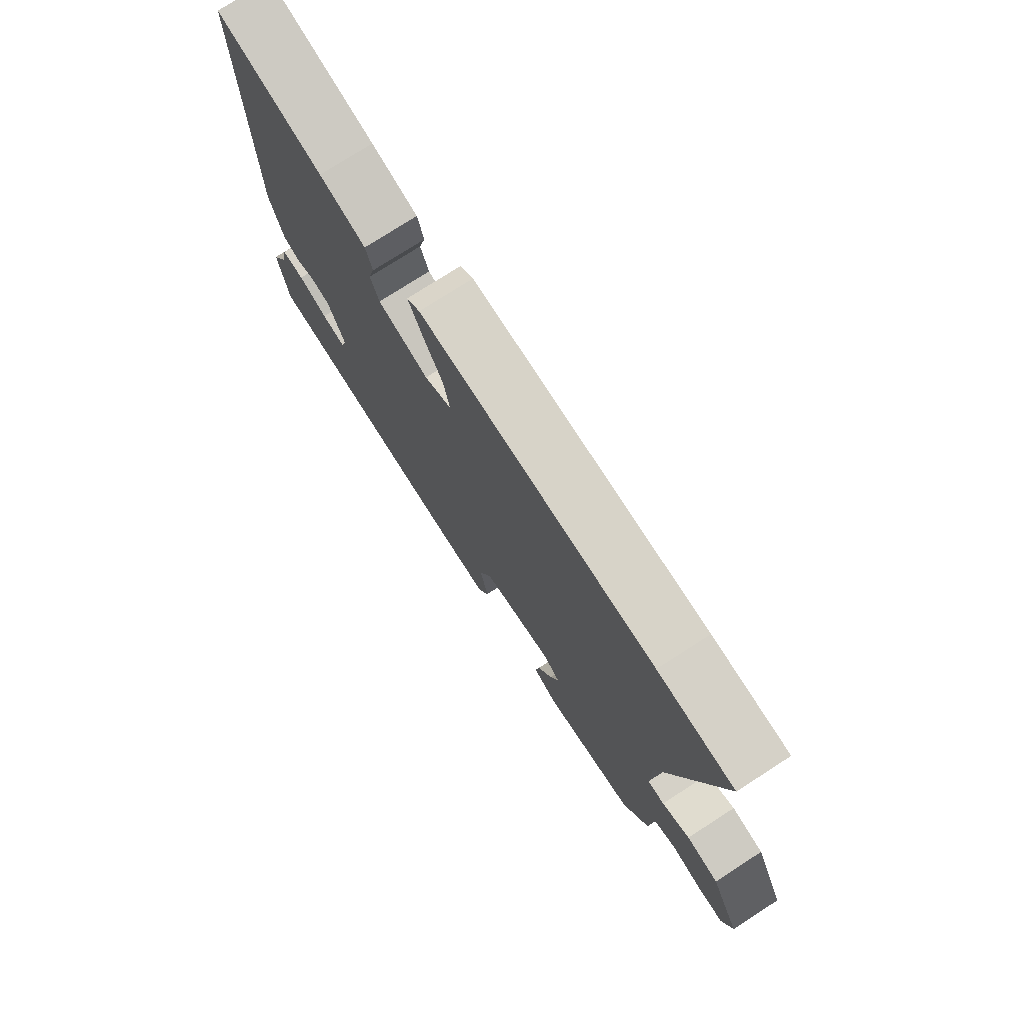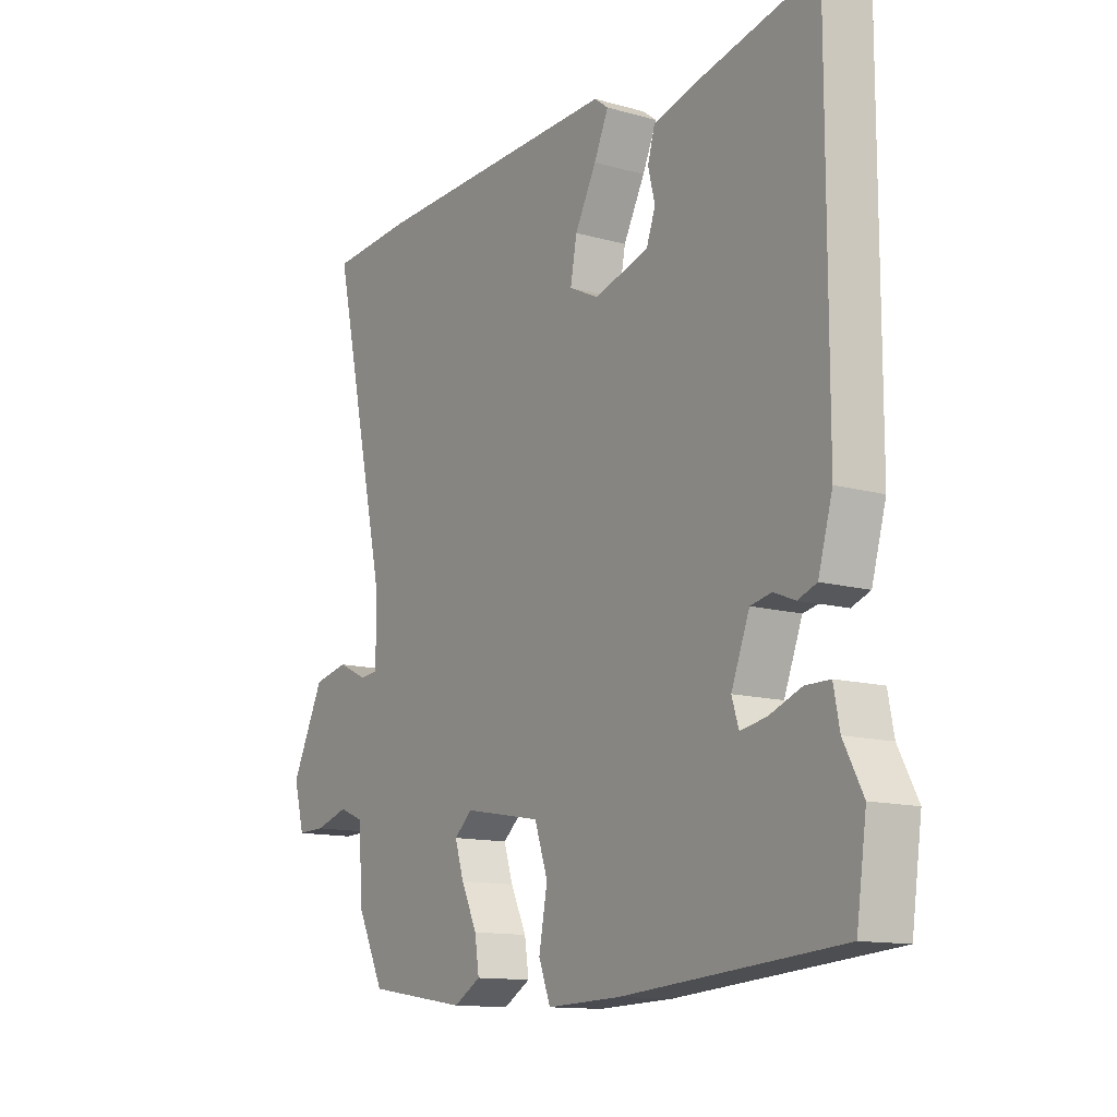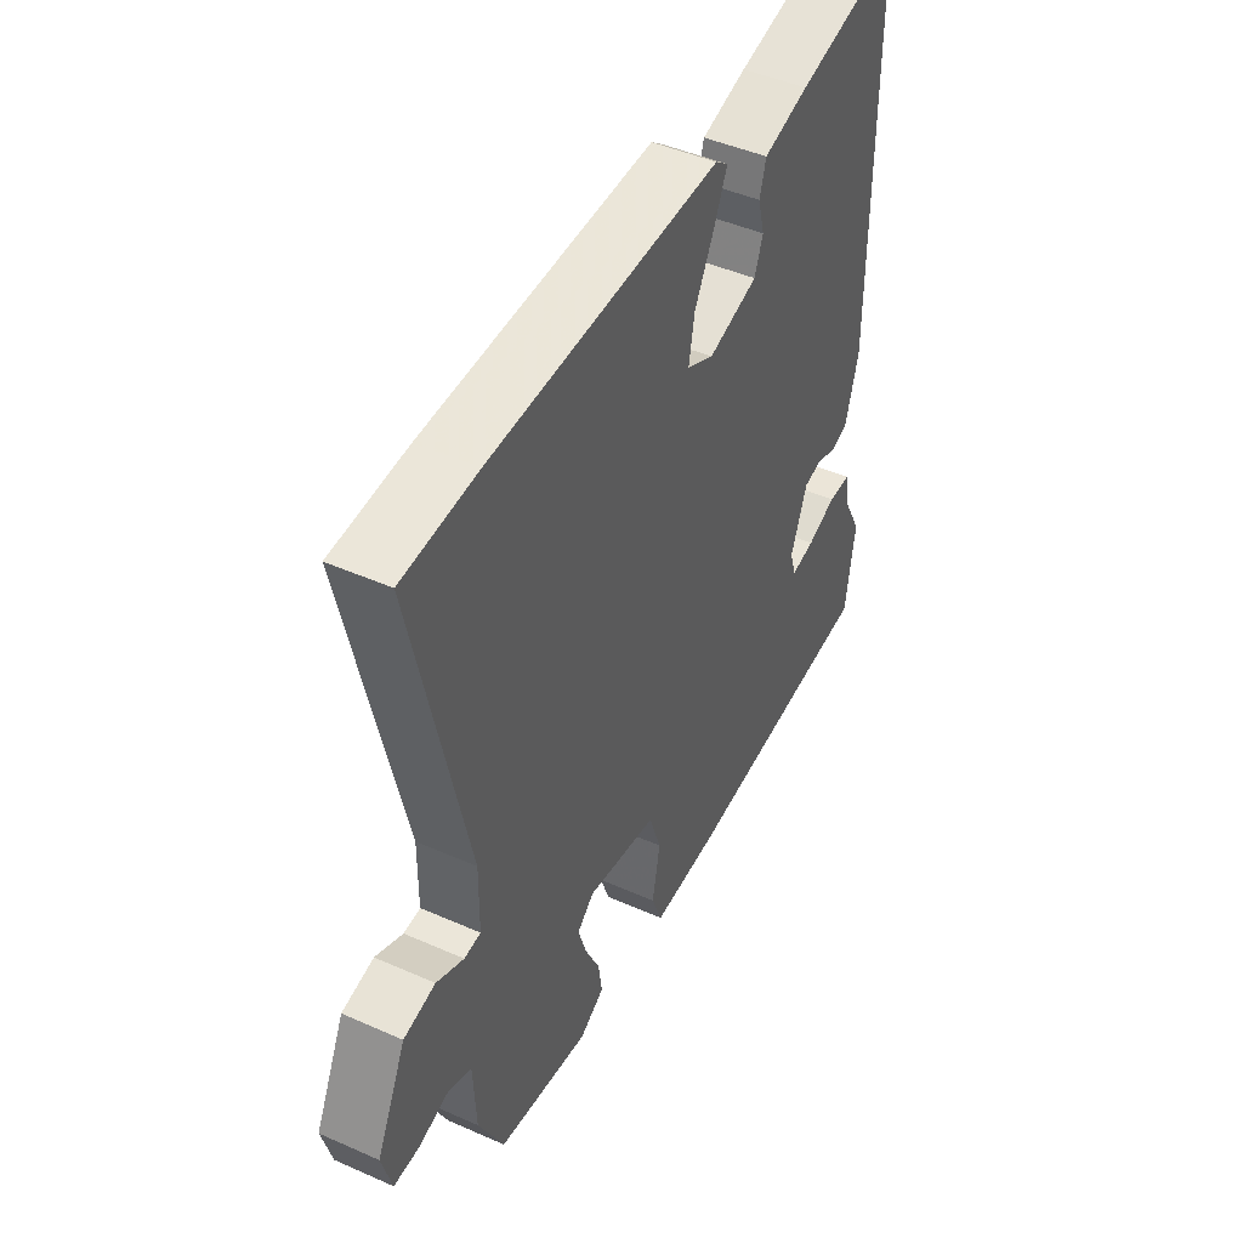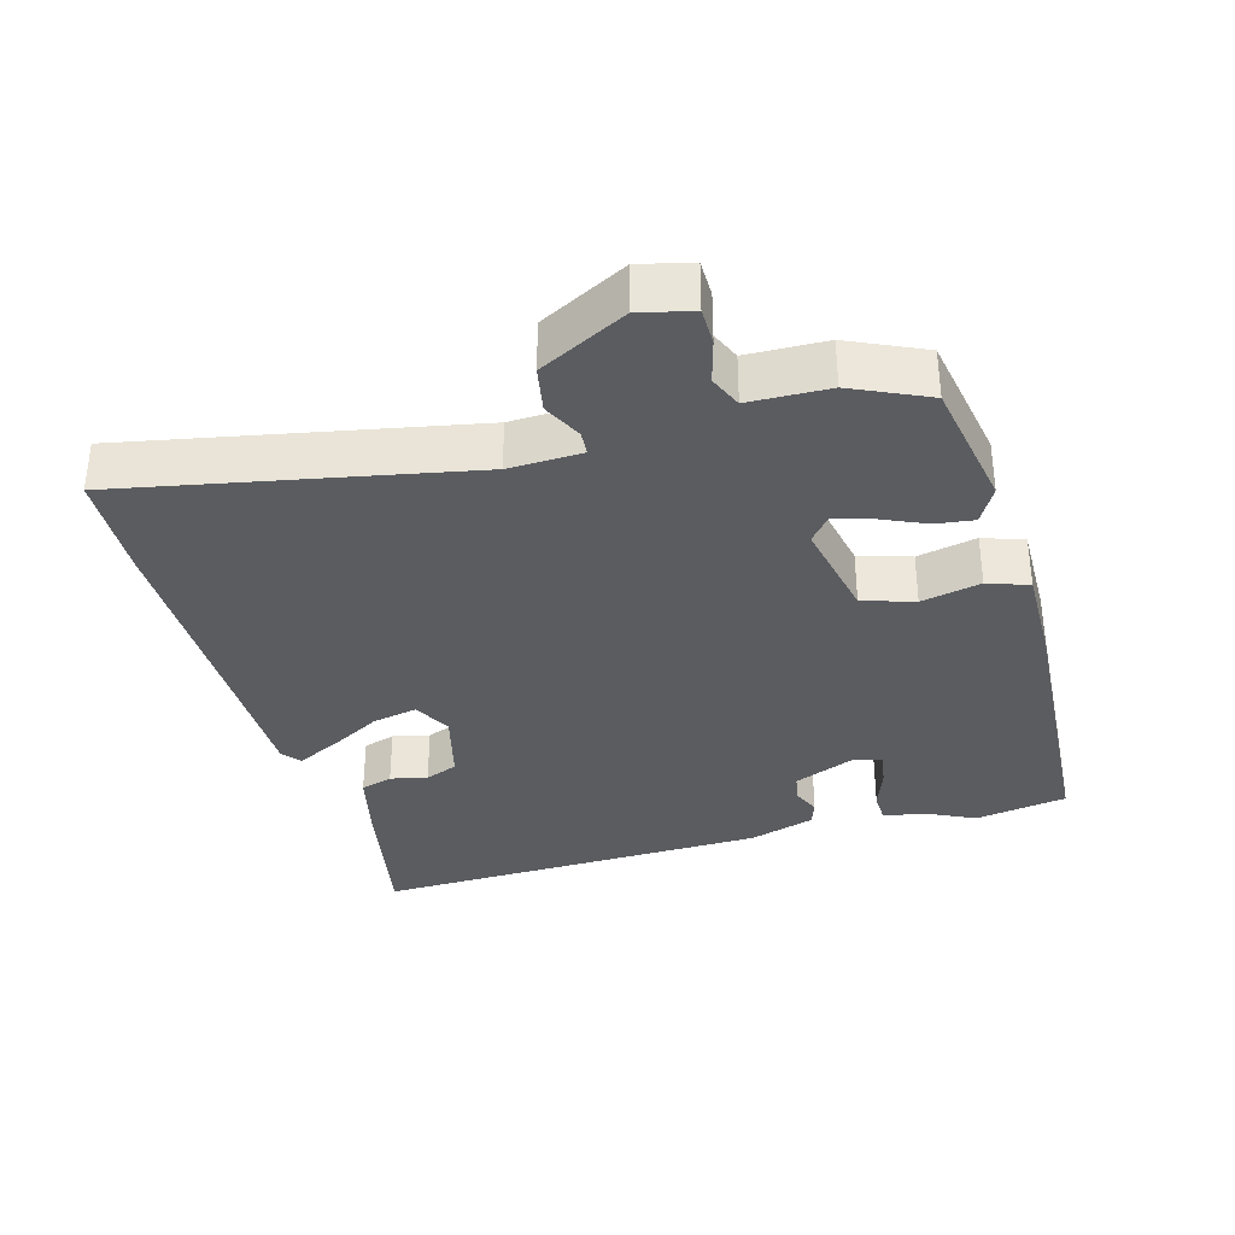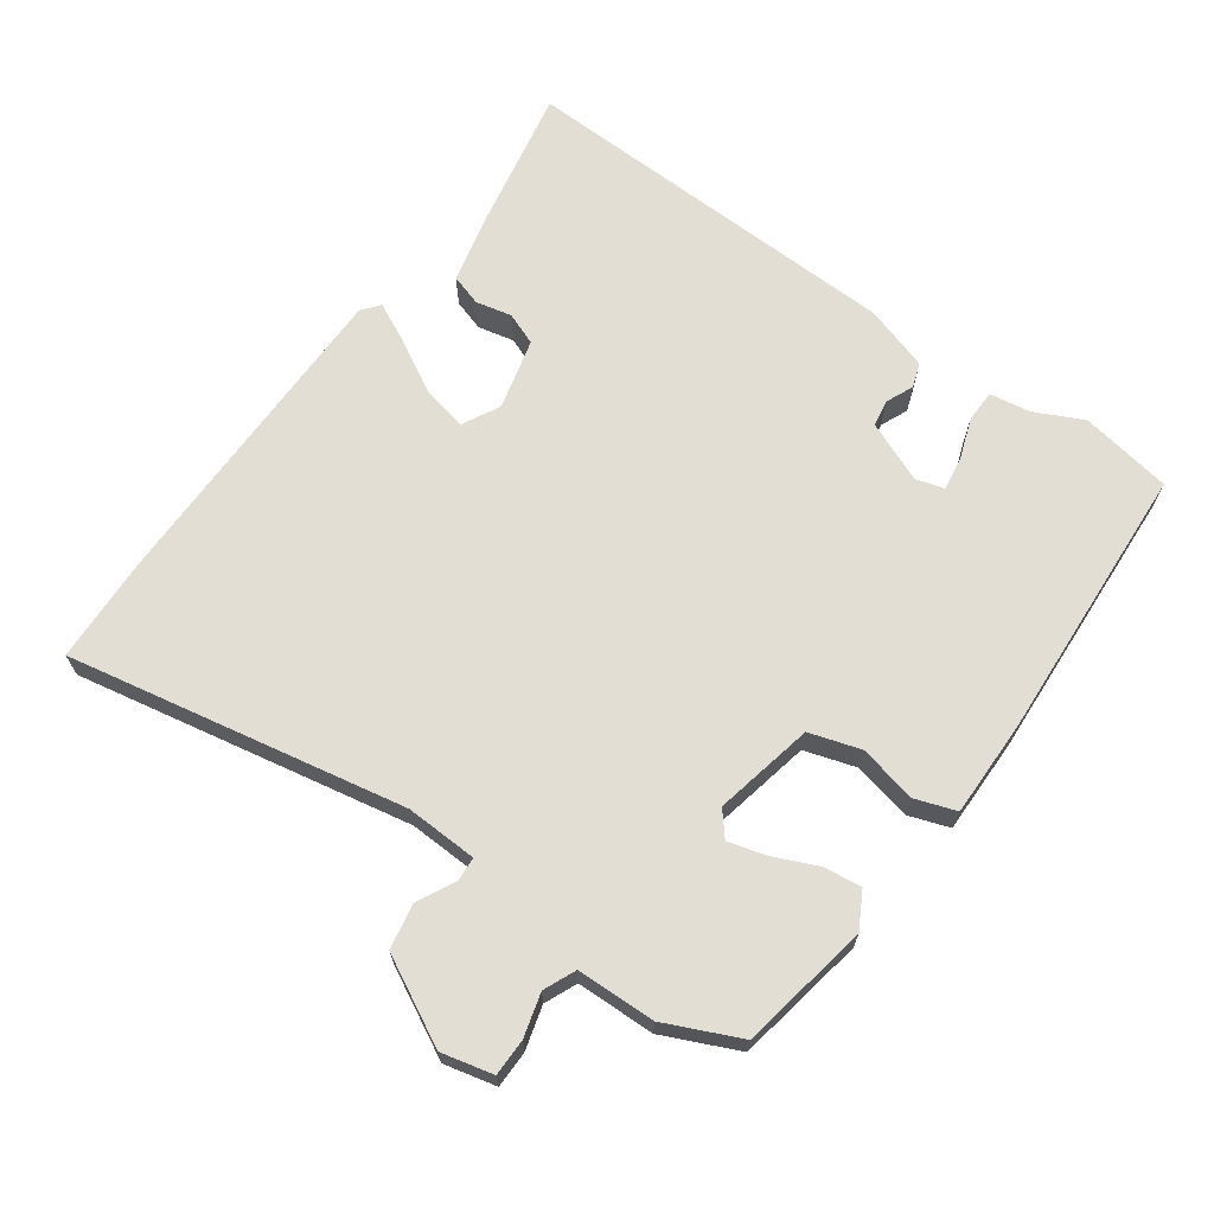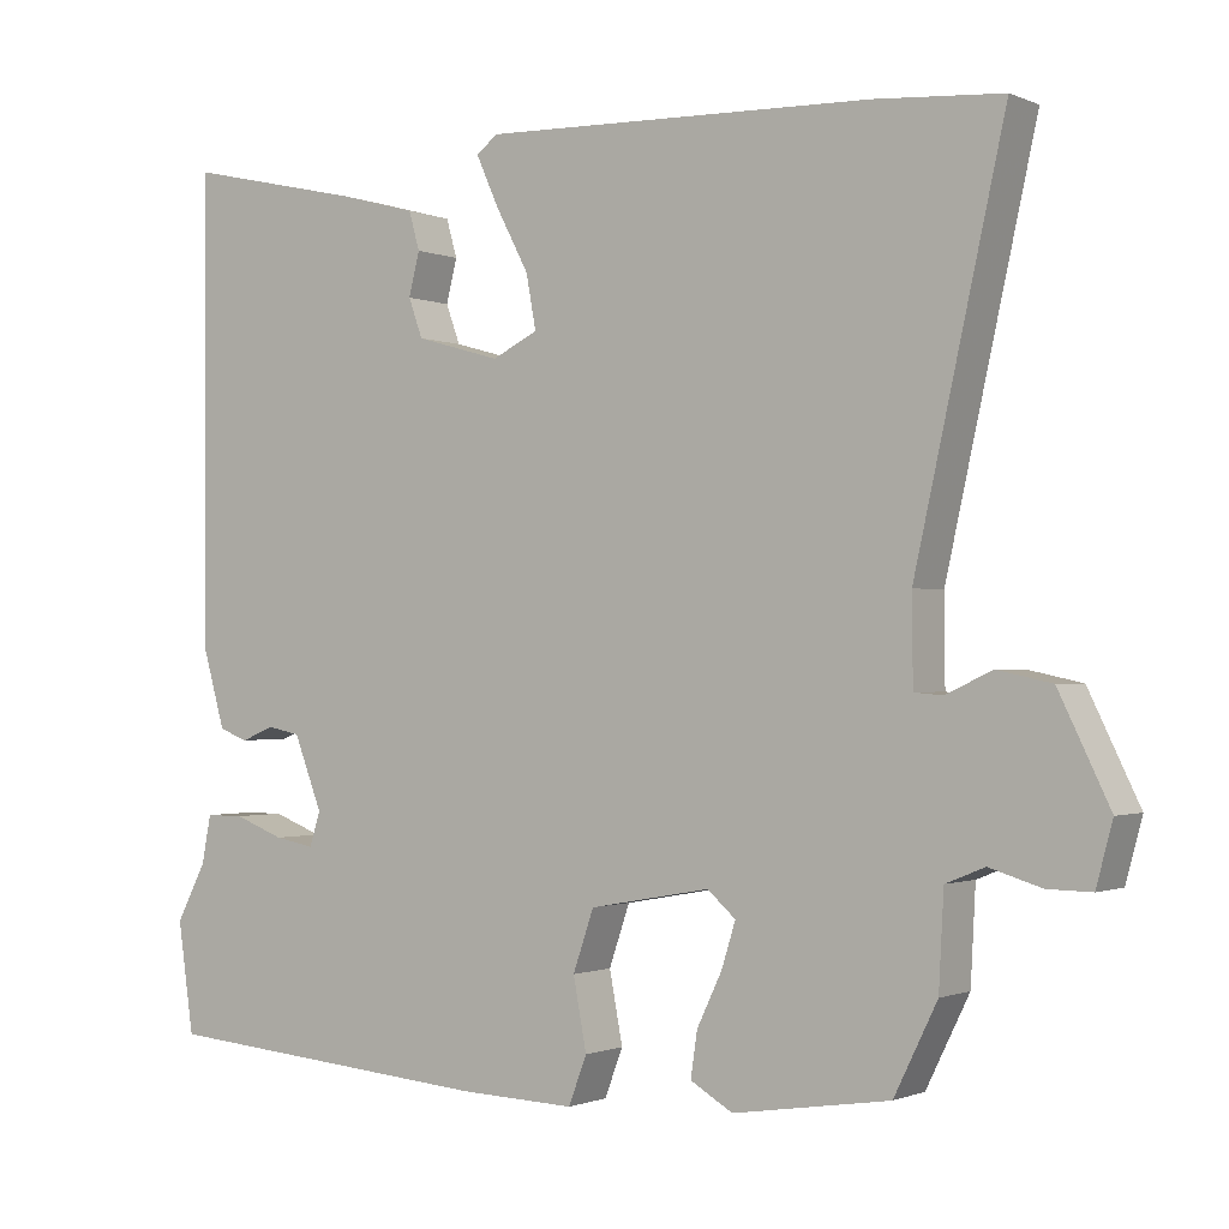
<metadata>
{"format":"obj","ext":"obj","renderer":"f3d","projection":"perspective","resolution":1024,"background":"white","views":[{"elev":75.9,"azim":57.2,"up":"+Z"},{"elev":-12.8,"azim":-123.1,"up":"+Z"},{"elev":45.9,"azim":116.9,"up":"+Z"},{"elev":-34.3,"azim":107.2,"up":"+Y"},{"elev":67.3,"azim":127.3,"up":"+Y"},{"elev":-1.0,"azim":33.8,"up":"+Z"}]}
</metadata>
<code>
v -0.48 0.07 0.518
v -0.267 0.07 0.47
v -0.174 0.07 0.445
v -0.161 0.07 0.399
v -0.174 0.07 0.347
v -0.157 0.07 0.3
v -0.055 0.07 0.271
v 0 0.07 0.298
v -0.012 0.07 0.363
v -0.052 0.07 0.439
v -0.079 0.07 0.499
v -0.053 0.07 0.519
v 0.417 0.07 0.506
v 0.57 0.07 0.495
v 0.462 0.07 0.01
v 0.463 0.07 -0.094
v 0.497 0.07 -0.097
v 0.553 0.07 -0.071
v 0.618 0.07 -0.085
v 0.679 0.07 -0.211
v 0.659 0.07 -0.285
v 0.606 0.07 -0.284
v 0.544 0.07 -0.265
v 0.497 0.07 -0.284
v 0.491 0.07 -0.397
v 0.439 0.07 -0.503
v 0.251 0.07 -0.532
v 0.2 0.07 -0.502
v 0.208 0.07 -0.448
v 0.238 0.07 -0.385
v 0.255 0.07 -0.331
v 0.221 0.07 -0.301
v 0.076 0.07 -0.327
v 0.051 0.07 -0.4
v 0.067 0.07 -0.485
v 0.045 0.07 -0.543
v -0.094 0.07 -0.538
v -0.499 0.07 -0.504
v -0.518 0.07 -0.371
v -0.482 0.07 -0.302
v -0.471 0.07 -0.244
v -0.425 0.07 -0.244
v -0.365 0.07 -0.267
v -0.317 0.07 -0.276
v -0.304 0.07 -0.235
v -0.338 0.07 -0.147
v -0.377 0.07 -0.139
v -0.417 0.07 -0.155
v -0.452 0.07 -0.142
v -0.479 0.07 -0.047
v -0.48 0 0.518
v -0.267 0 0.47
v -0.174 0 0.445
v -0.161 0 0.399
v -0.174 0 0.347
v -0.157 0 0.3
v -0.055 0 0.271
v 0 0 0.298
v -0.012 0 0.363
v -0.052 0 0.439
v -0.079 0 0.499
v -0.053 0 0.519
v 0.417 0 0.506
v 0.57 0 0.495
v 0.462 0 0.01
v 0.463 0 -0.094
v 0.497 0 -0.097
v 0.553 0 -0.071
v 0.618 0 -0.085
v 0.679 0 -0.211
v 0.659 0 -0.285
v 0.606 0 -0.284
v 0.544 0 -0.265
v 0.497 0 -0.284
v 0.491 0 -0.397
v 0.439 0 -0.503
v 0.251 0 -0.532
v 0.2 0 -0.502
v 0.208 0 -0.448
v 0.238 0 -0.385
v 0.255 0 -0.331
v 0.221 0 -0.301
v 0.076 0 -0.327
v 0.051 0 -0.4
v 0.067 0 -0.485
v 0.045 0 -0.543
v -0.094 0 -0.538
v -0.499 0 -0.504
v -0.518 0 -0.371
v -0.482 0 -0.302
v -0.471 0 -0.244
v -0.425 0 -0.244
v -0.365 0 -0.267
v -0.317 0 -0.276
v -0.304 0 -0.235
v -0.338 0 -0.147
v -0.377 0 -0.139
v -0.417 0 -0.155
v -0.452 0 -0.142
v -0.479 0 -0.047
f 3 4 5
f 2 3 5
f 1 2 5
f 50 1 5
f 49 50 5
f 48 49 5
f 47 48 5
f 46 47 5 6
f 45 46 6 7
f 44 45 7 8
f 40 41 42 43
f 40 43 44
f 39 40 44
f 38 39 44
f 37 38 44
f 36 37 44
f 35 36 44
f 34 35 44
f 33 34 44 8
f 28 29 30
f 27 28 30
f 26 27 30
f 25 26 30
f 24 25 30
f 23 24 30 31
f 21 22 23
f 20 21 23
f 19 20 23
f 18 19 23
f 17 18 23
f 23 31 32
f 17 23 32
f 16 17 32
f 13 14 15
f 12 13 15
f 11 12 15
f 10 11 15
f 9 10 15
f 15 16 32
f 9 15 32
f 8 9 32
f 8 32 33
f 55 54 53
f 55 53 52
f 55 52 51
f 55 51 100
f 55 100 99
f 55 99 98
f 55 98 97
f 56 55 97 96
f 57 56 96 95
f 58 57 95 94
f 93 92 91 90
f 94 93 90
f 94 90 89
f 94 89 88
f 94 88 87
f 94 87 86
f 94 86 85
f 94 85 84
f 58 94 84 83
f 80 79 78
f 80 78 77
f 80 77 76
f 80 76 75
f 80 75 74
f 81 80 74 73
f 73 72 71
f 73 71 70
f 73 70 69
f 73 69 68
f 73 68 67
f 82 81 73
f 82 73 67
f 82 67 66
f 65 64 63
f 65 63 62
f 65 62 61
f 65 61 60
f 65 60 59
f 82 66 65
f 82 65 59
f 82 59 58
f 83 82 58
f 1 51 52 2
f 2 52 53 3
f 3 53 54 4
f 4 54 55 5
f 5 55 56 6
f 6 56 57 7
f 7 57 58 8
f 8 58 59 9
f 9 59 60 10
f 10 60 61 11
f 11 61 62 12
f 12 62 63 13
f 13 63 64 14
f 14 64 65 15
f 15 65 66 16
f 16 66 67 17
f 17 67 68 18
f 18 68 69 19
f 19 69 70 20
f 20 70 71 21
f 21 71 72 22
f 22 72 73 23
f 23 73 74 24
f 24 74 75 25
f 25 75 76 26
f 26 76 77 27
f 27 77 78 28
f 28 78 79 29
f 29 79 80 30
f 30 80 81 31
f 31 81 82 32
f 32 82 83 33
f 33 83 84 34
f 34 84 85 35
f 35 85 86 36
f 36 86 87 37
f 37 87 88 38
f 38 88 89 39
f 39 89 90 40
f 40 90 91 41
f 41 91 92 42
f 42 92 93 43
f 43 93 94 44
f 44 94 95 45
f 45 95 96 46
f 46 96 97 47
f 47 97 98 48
f 48 98 99 49
f 49 99 100 50
f 50 100 51 1

</code>
